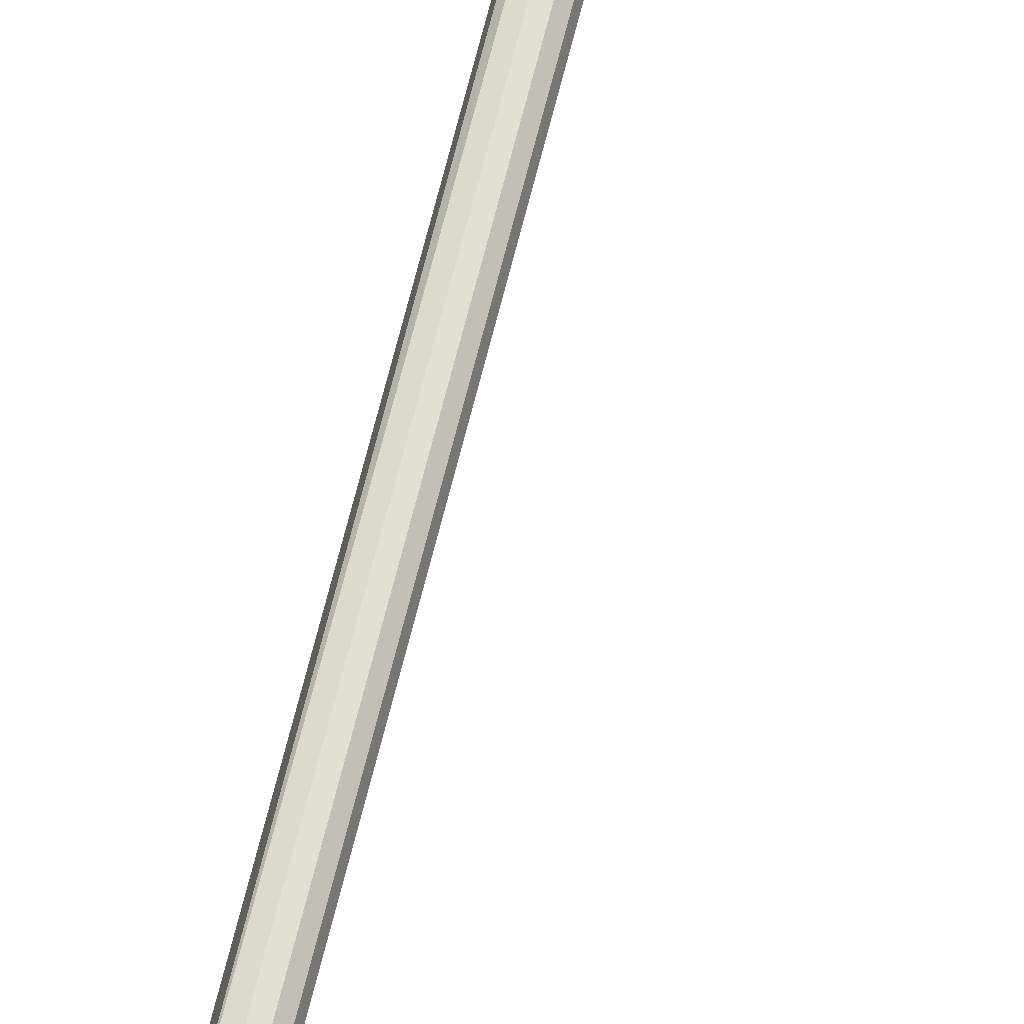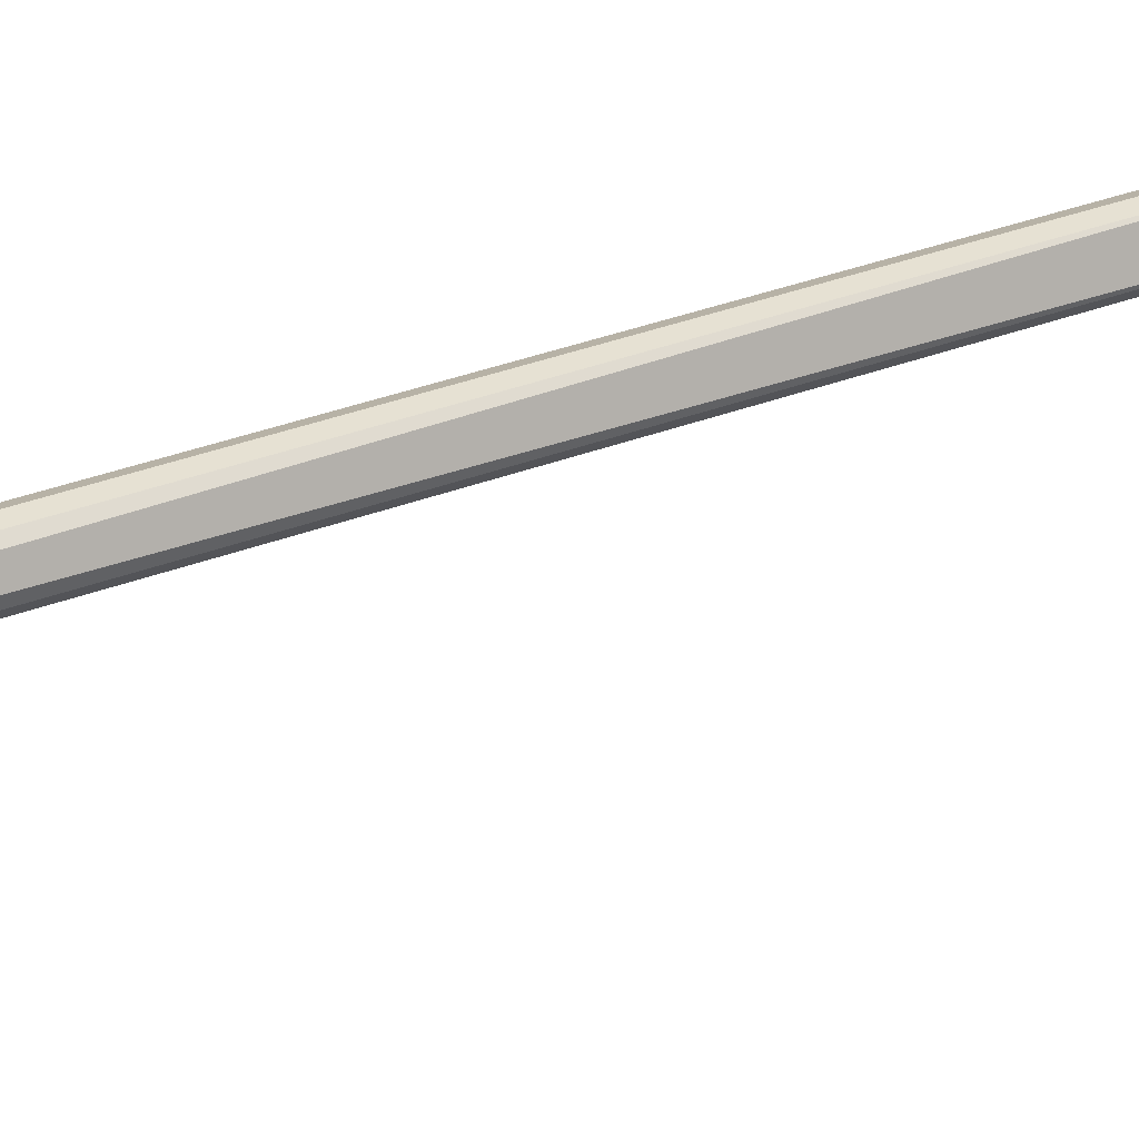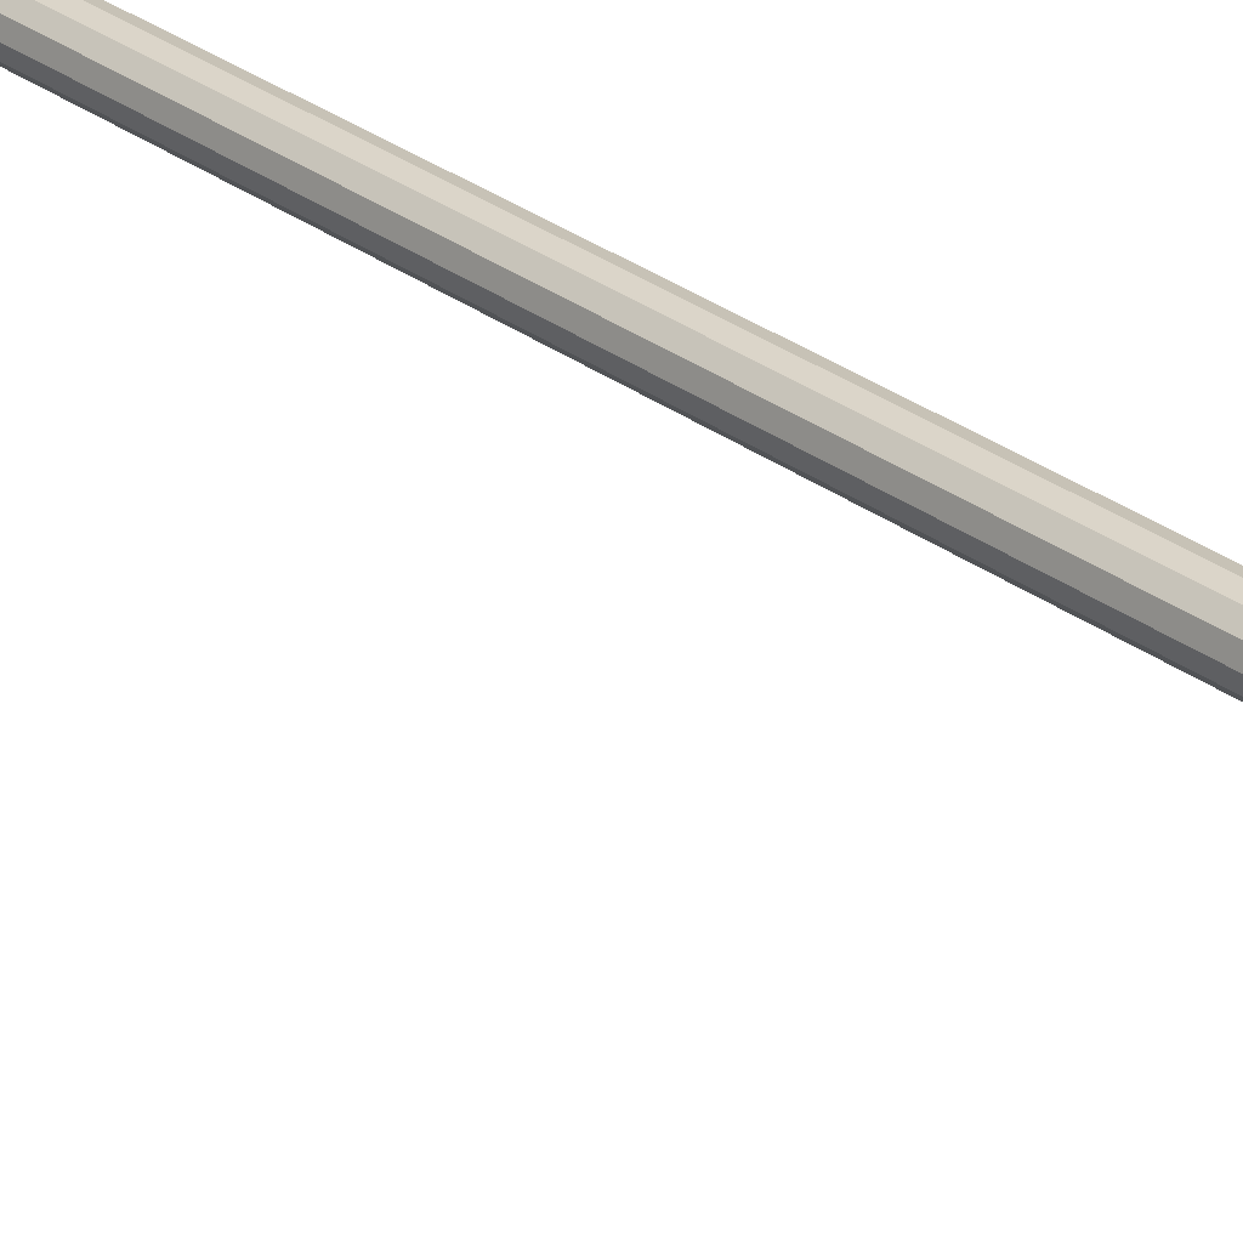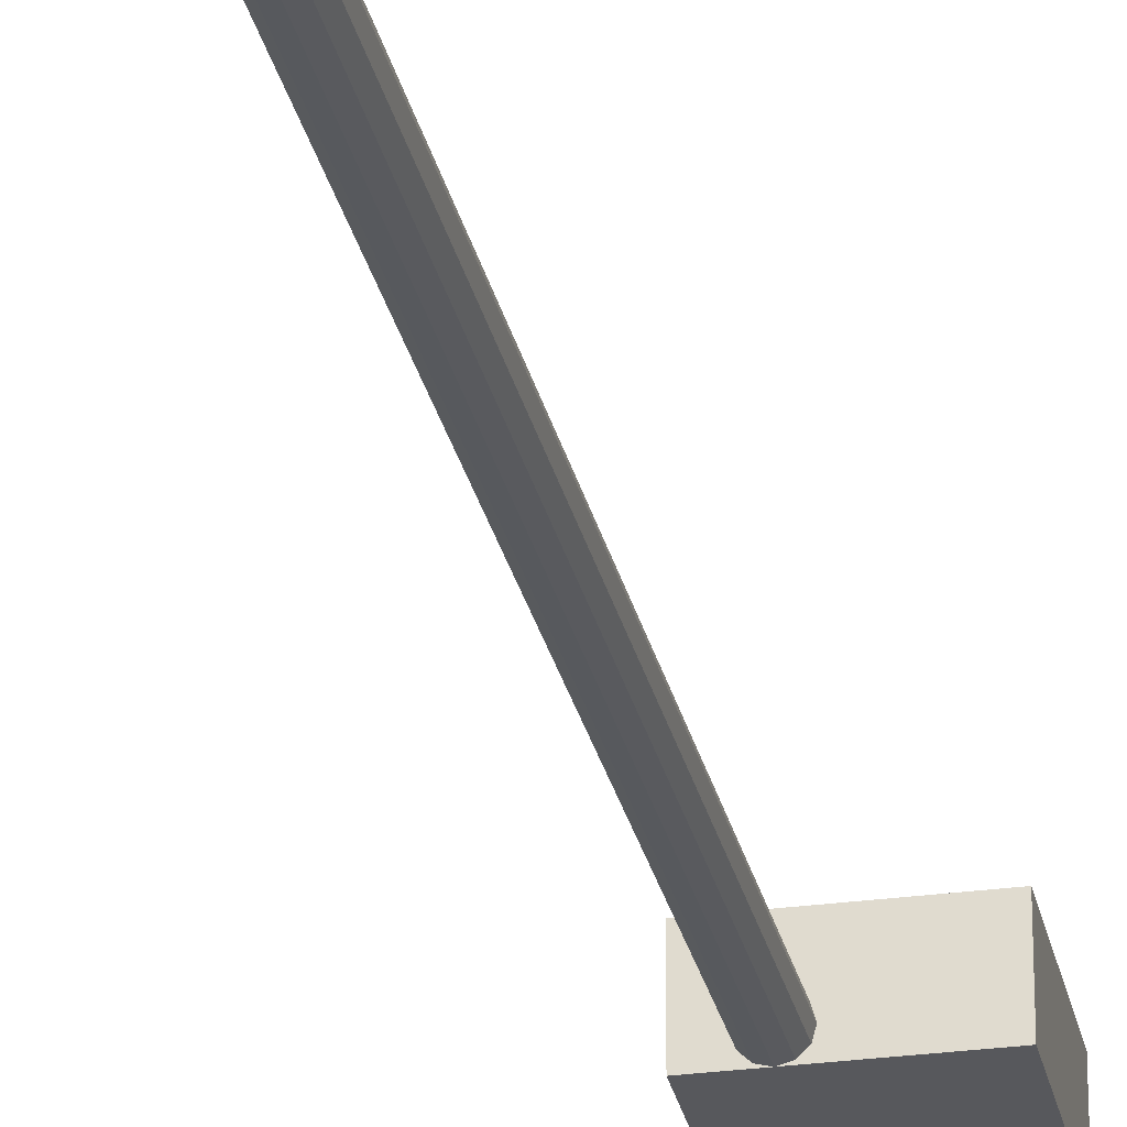
<metadata>
{"format":"obj","ext":"obj","renderer":"f3d","projection":"perspective","resolution":1024,"background":"white","views":[{"elev":61.5,"azim":-167.8,"up":"+Z"},{"elev":25.5,"azim":54.9,"up":"+Z"},{"elev":26.5,"azim":-40.6,"up":"+Z"},{"elev":-28.6,"azim":-168.7,"up":"+Z"}]}
</metadata>
<code>
v 3.093 -0.3871 -3.015
v 3.093 -0.3871 -3.055
v 3.093 -0.4771 -3.055
v 3.093 -0.4771 -3.015
v 3.178 -0.4771 -3.055
v 3.178 -0.3871 -3.055
v 3.178 -0.3871 -3.015
v 3.178 -0.4771 -3.015
v 3.093 -0.4771 -3.055
v 3.178 -0.4771 -3.055
v 3.178 -0.4771 -3.015
v 3.093 -0.4771 -3.015
v 3.178 -0.3871 -3.015
v 3.178 -0.3871 -3.055
v 3.093 -0.3871 -3.055
v 3.093 -0.3871 -3.015
v 3.178 -0.4771 -3.015
v 3.178 -0.3871 -3.015
v 3.093 -0.3871 -3.015
v 3.093 -0.4771 -3.015
v 3.093 -0.3871 -3.055
v 3.178 -0.3871 -3.055
v 3.178 -0.4771 -3.055
v 3.093 -0.4771 -3.055
v 3.143 -0.3921 -3.045
v 3.145 -0.3921 -3.04
v 3.155 0.1579 -3.04
v 3.153 0.1579 -3.045
v 3.145 -0.3921 -3.04
v 3.148 -0.3921 -3.036
v 3.158 0.1579 -3.036
v 3.155 0.1579 -3.04
v 3.148 -0.3921 -3.036
v 3.153 -0.3921 -3.035
v 3.163 0.1579 -3.035
v 3.158 0.1579 -3.036
v 3.153 -0.3921 -3.035
v 3.158 -0.3921 -3.036
v 3.168 0.1579 -3.036
v 3.163 0.1579 -3.035
v 3.158 -0.3921 -3.036
v 3.162 -0.3921 -3.04
v 3.168 0.1579 -3.036
v 3.162 -0.3921 -3.04
v 3.163 -0.3921 -3.045
v 3.168 0.1579 -3.036
v 3.163 -0.3921 -3.045
v 3.162 -0.3921 -3.05
v 3.172 0.1579 -3.05
v 3.162 -0.3921 -3.05
v 3.158 -0.3921 -3.053
v 3.168 0.1579 -3.053
v 3.172 0.1579 -3.05
v 3.158 -0.3921 -3.053
v 3.153 -0.3921 -3.055
v 3.163 0.1579 -3.055
v 3.168 0.1579 -3.053
v 3.153 -0.3921 -3.055
v 3.148 -0.3921 -3.053
v 3.158 0.1579 -3.053
v 3.163 0.1579 -3.055
v 3.148 -0.3921 -3.053
v 3.145 -0.3921 -3.05
v 3.155 0.1579 -3.05
v 3.158 0.1579 -3.053
v 3.145 -0.3921 -3.05
v 3.143 -0.3921 -3.045
v 3.153 0.1579 -3.045
v 3.155 0.1579 -3.05
v 3.16 0.2947 -3.043
v 3.158 0.1579 -3.053
v 3.155 0.1579 -3.05
v 3.145 -0.3921 -3.05
v 3.148 -0.3921 -3.053
v 3.153 -0.3921 -3.055
v 3.158 -0.3921 -3.053
v 3.162 -0.3921 -3.05
v 3.163 -0.3921 -3.045
v 3.162 -0.3921 -3.04
v 3.158 -0.3921 -3.036
v 3.153 -0.3921 -3.035
v 3.148 -0.3921 -3.036
v 3.145 -0.3921 -3.04
v 3.143 -0.3921 -3.045
v 3.172 0.1579 -3.05
v 3.168 0.1579 -3.036
v 3.163 -0.3921 -3.045
v 3.163 0.2946 -3.047
v 3.163 0.1579 -3.055
v 3.158 0.1579 -3.053
v 3.168 0.2935 -3.049
v 3.168 0.1579 -3.053
v 3.163 0.1579 -3.055
v 3.173 0.2915 -3.049
v 3.172 0.1579 -3.05
v 3.168 0.1579 -3.053
v 3.177 0.2863 -3.036
v 3.168 0.1579 -3.036
v 3.172 0.1579 -3.05
v 3.174 0.2863 -3.032
v 3.163 0.1579 -3.035
v 3.168 0.1579 -3.036
v 3.169 0.2875 -3.03
v 3.158 0.1579 -3.036
v 3.163 0.1579 -3.035
v 3.164 0.2895 -3.031
v 3.155 0.1579 -3.04
v 3.158 0.1579 -3.036
v 3.161 0.2917 -3.033
v 3.153 0.1579 -3.045
v 3.155 0.1579 -3.04
v 3.161 0.2917 -3.033
v 3.155 0.1579 -3.05
v 3.153 0.1579 -3.045
v 3.169 0.3082 -3.028
v 3.169 0.3089 -3.033
v 3.16 0.2947 -3.043
v 3.159 0.2936 -3.038
v 3.155 0.1579 -3.05
v 3.159 0.2936 -3.038
v 3.16 0.2947 -3.043
v 3.161 0.2917 -3.033
v 3.159 0.2936 -3.038
v 3.155 0.1579 -3.05
v 3.158 0.1579 -3.053
v 3.16 0.2947 -3.043
v 3.163 0.2946 -3.047
v 3.163 0.1579 -3.055
v 3.163 0.2946 -3.047
v 3.168 0.2935 -3.049
v 3.168 0.1579 -3.053
v 3.168 0.2935 -3.049
v 3.173 0.2915 -3.049
v 3.172 0.1579 -3.05
v 3.173 0.2915 -3.049
v 3.177 0.2863 -3.036
v 3.168 0.1579 -3.036
v 3.177 0.2863 -3.036
v 3.174 0.2863 -3.032
v 3.163 0.1579 -3.035
v 3.174 0.2863 -3.032
v 3.169 0.2875 -3.03
v 3.158 0.1579 -3.036
v 3.169 0.2875 -3.03
v 3.164 0.2895 -3.031
v 3.155 0.1579 -3.04
v 3.164 0.2895 -3.031
v 3.161 0.2917 -3.033
v 3.169 0.3089 -3.033
v 3.171 0.3072 -3.038
v 3.163 0.2946 -3.047
v 3.16 0.2947 -3.043
v 3.171 0.3072 -3.038
v 3.173 0.3037 -3.041
v 3.168 0.2935 -3.049
v 3.163 0.2946 -3.047
v 3.175 0.2992 -3.041
v 3.173 0.2915 -3.049
v 3.168 0.2935 -3.049
v 3.175 0.2992 -3.041
v 3.174 0.2863 -3.032
v 3.177 0.2863 -3.036
v 3.173 0.2915 -3.049
v 3.178 0.2934 -3.025
v 3.176 0.2969 -3.022
v 3.169 0.2875 -3.03
v 3.174 0.2863 -3.032
v 3.176 0.2969 -3.022
v 3.173 0.3013 -3.022
v 3.164 0.2895 -3.031
v 3.169 0.2875 -3.03
v 3.173 0.3013 -3.022
v 3.171 0.3055 -3.024
v 3.161 0.2917 -3.033
v 3.164 0.2895 -3.031
v 3.171 0.3055 -3.024
v 3.169 0.3082 -3.028
v 3.159 0.2936 -3.038
v 3.161 0.2917 -3.033
v 3.185 0.3149 -3.043
v 3.183 0.3155 -3.047
v 3.169 0.3089 -3.033
v 3.169 0.3082 -3.028
v 3.168 0.2935 -3.049
v 3.173 0.3037 -3.041
v 3.175 0.2992 -3.041
v 3.181 0.3135 -3.052
v 3.171 0.3072 -3.038
v 3.169 0.3089 -3.033
v 3.18 0.3094 -3.055
v 3.173 0.3037 -3.041
v 3.171 0.3072 -3.038
v 3.181 0.3043 -3.055
v 3.175 0.2992 -3.041
v 3.173 0.3037 -3.041
v 3.173 0.2915 -3.049
v 3.174 0.2863 -3.032
v 3.175 0.2992 -3.041
v 3.188 0.298 -3.041
v 3.178 0.2934 -3.025
v 3.174 0.2863 -3.032
v 3.189 0.3021 -3.038
v 3.176 0.2969 -3.022
v 3.178 0.2934 -3.025
v 3.188 0.3071 -3.038
v 3.173 0.3013 -3.022
v 3.176 0.2969 -3.022
v 3.187 0.3118 -3.039
v 3.171 0.3055 -3.024
v 3.173 0.3013 -3.022
v 3.187 0.3118 -3.039
v 3.185 0.3149 -3.043
v 3.169 0.3082 -3.028
v 3.171 0.3055 -3.024
v 3.187 0.3118 -3.039
v 3.188 0.3071 -3.038
v 3.189 0.3021 -3.038
v 3.188 0.298 -3.041
v 3.183 0.3155 -3.047
v 3.185 0.3149 -3.043
v 3.187 0.3118 -3.039
v 3.169 0.3089 -3.033
v 3.183 0.3155 -3.047
v 3.181 0.3135 -3.052
v 3.181 0.3135 -3.052
v 3.183 0.3155 -3.047
v 3.187 0.3118 -3.039
v 3.171 0.3072 -3.038
v 3.181 0.3135 -3.052
v 3.18 0.3094 -3.055
v 3.174 0.3101 -3.164
v 3.181 0.3135 -3.052
v 3.187 0.3118 -3.039
v 3.173 0.3037 -3.041
v 3.18 0.3094 -3.055
v 3.181 0.3043 -3.055
v 3.181 0.3043 -3.055
v 3.18 0.3094 -3.055
v 3.187 0.3118 -3.039
v 3.175 0.2992 -3.041
v 3.181 0.3043 -3.055
v 3.173 0.2915 -3.049
v 3.173 0.2915 -3.049
v 3.181 0.3043 -3.055
v 3.187 0.3118 -3.039
v 3.174 0.2863 -3.032
v 3.173 0.2915 -3.049
v 3.188 0.298 -3.041
v 3.188 0.298 -3.041
v 3.173 0.2915 -3.049
v 3.187 0.3118 -3.039
v 3.178 0.2934 -3.025
v 3.188 0.298 -3.041
v 3.189 0.3021 -3.038
v 3.176 0.2969 -3.022
v 3.189 0.3021 -3.038
v 3.188 0.3071 -3.038
v 3.173 0.3013 -3.022
v 3.188 0.3071 -3.038
v 3.187 0.3118 -3.039
v 3.174 0.3101 -3.164
v 3.172 0.3052 -3.164
v 3.18 0.3094 -3.055
v 3.181 0.3135 -3.052
v 3.172 0.3052 -3.164
v 3.187 0.3118 -3.039
v 3.18 0.3094 -3.055
v 3.172 0.3052 -3.164
v 3.174 0.3101 -3.164
v 3.186 0.313 -3.159
v 3.187 0.3118 -3.039
v 3.186 0.313 -3.159
v 3.174 0.3101 -3.164
v 3.172 0.3052 -3.164
v 3.186 0.313 -3.159
v 3.187 0.3118 -3.039
f 1 2 3
f 1 3 4
f 5 6 7
f 5 7 8
f 9 10 11
f 9 11 12
f 13 14 15
f 13 15 16
f 17 18 19
f 17 19 20
f 21 22 23
f 21 23 24
f 25 26 27
f 25 27 28
f 29 30 31
f 29 31 32
f 33 34 35
f 33 35 36
f 37 38 39
f 37 39 40
f 41 42 43
f 44 45 46
f 47 48 49
f 50 51 52
f 50 52 53
f 54 55 56
f 54 56 57
f 58 59 60
f 58 60 61
f 62 63 64
f 62 64 65
f 66 67 68
f 66 68 69
f 70 71 72
f 73 74 75
f 73 75 76
f 73 76 77
f 73 77 78
f 73 78 79
f 73 79 80
f 73 80 81
f 73 81 82
f 73 82 83
f 73 83 84
f 85 86 87
f 88 89 90
f 91 92 93
f 94 95 96
f 97 98 99
f 100 101 102
f 103 104 105
f 106 107 108
f 109 110 111
f 112 113 114
f 115 116 117
f 115 117 118
f 119 120 121
f 122 123 124
f 125 126 127
f 128 129 130
f 131 132 133
f 134 135 136
f 137 138 139
f 140 141 142
f 143 144 145
f 146 147 148
f 149 150 151
f 149 151 152
f 153 154 155
f 153 155 156
f 157 158 159
f 160 161 162
f 160 162 163
f 164 165 166
f 164 166 167
f 168 169 170
f 168 170 171
f 172 173 174
f 172 174 175
f 176 177 178
f 176 178 179
f 180 181 182
f 180 182 183
f 184 185 186
f 187 188 189
f 190 191 192
f 193 194 195
f 196 197 198
f 199 200 201
f 202 203 204
f 205 206 207
f 208 209 210
f 211 212 213
f 211 213 214
f 215 216 217
f 215 217 218
f 219 220 221
f 222 223 224
f 225 226 227
f 228 229 230
f 231 232 233
f 234 235 236
f 237 238 239
f 240 241 242
f 243 244 245
f 246 247 248
f 249 250 251
f 252 253 254
f 255 256 257
f 258 259 260
f 261 262 263
f 261 263 264
f 265 266 267
f 268 269 270
f 271 272 273
f 274 275 276

</code>
